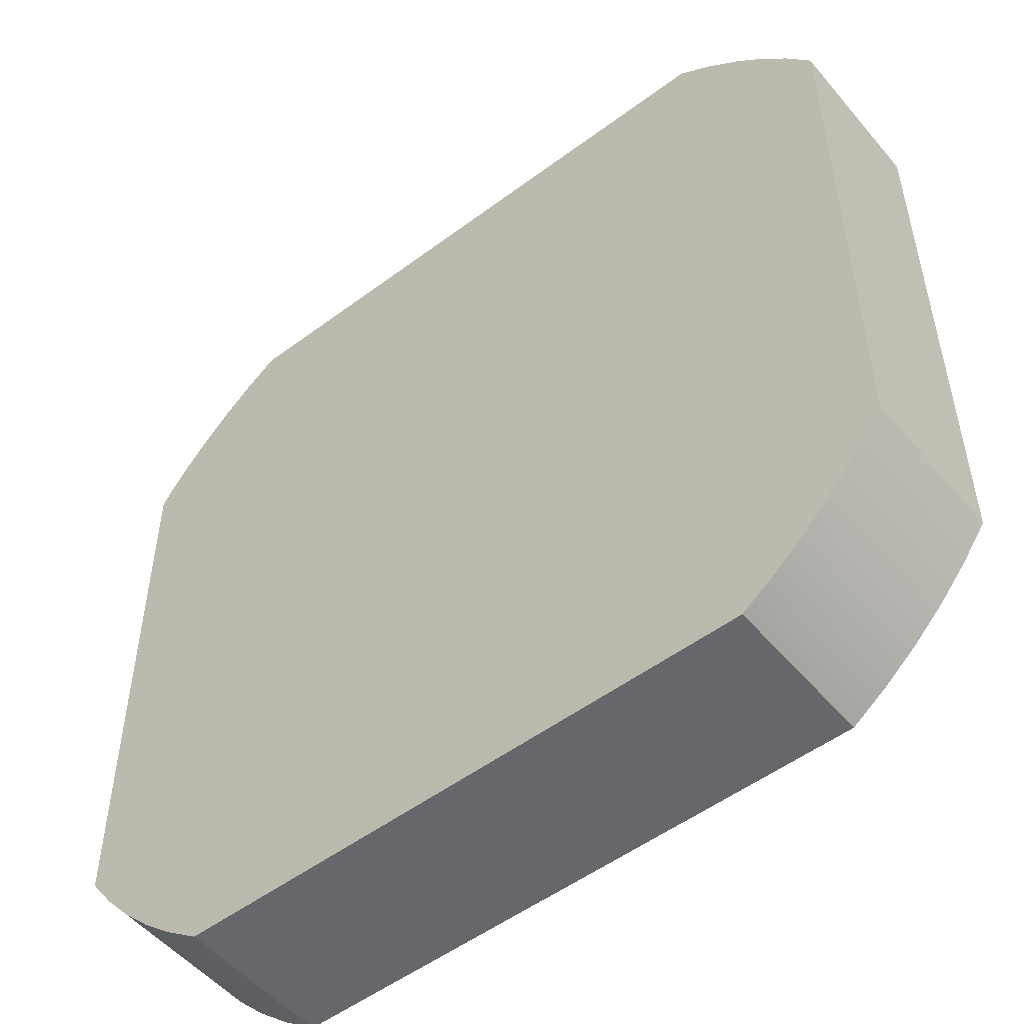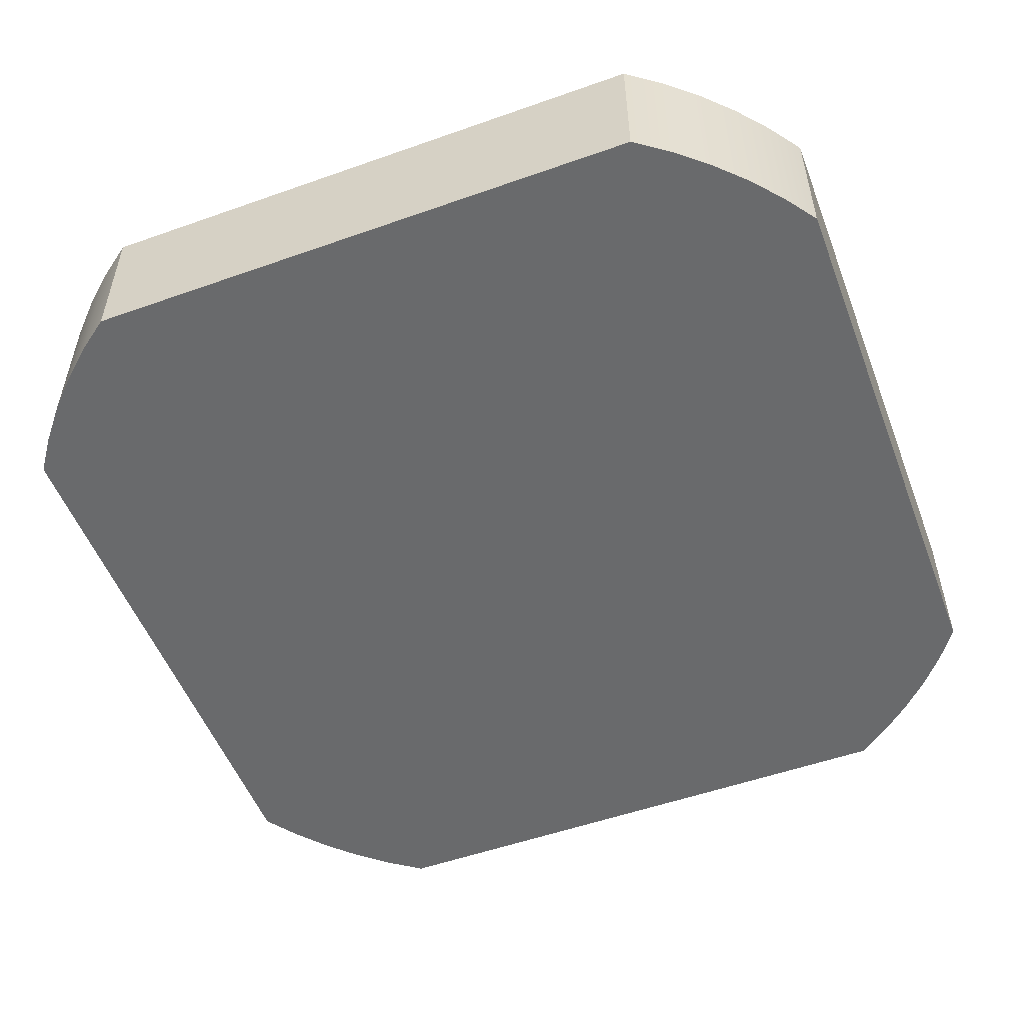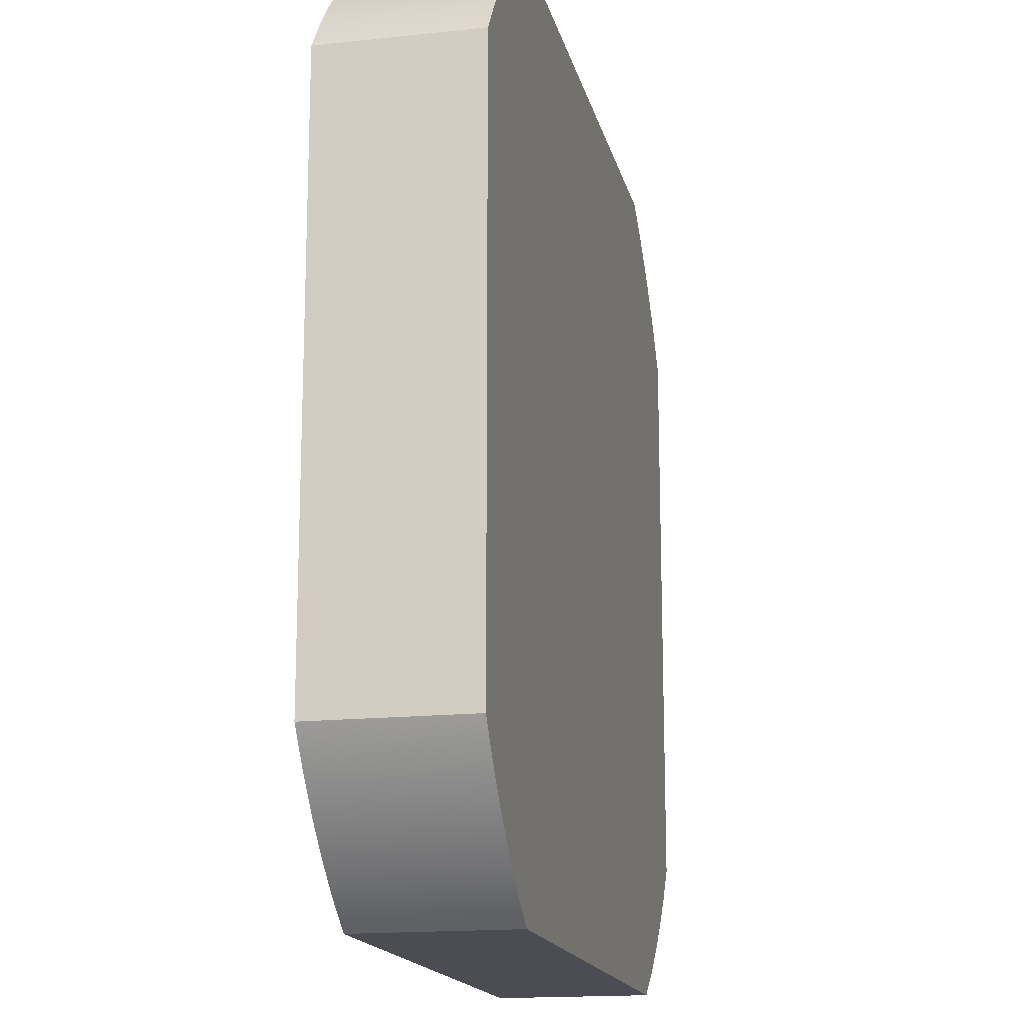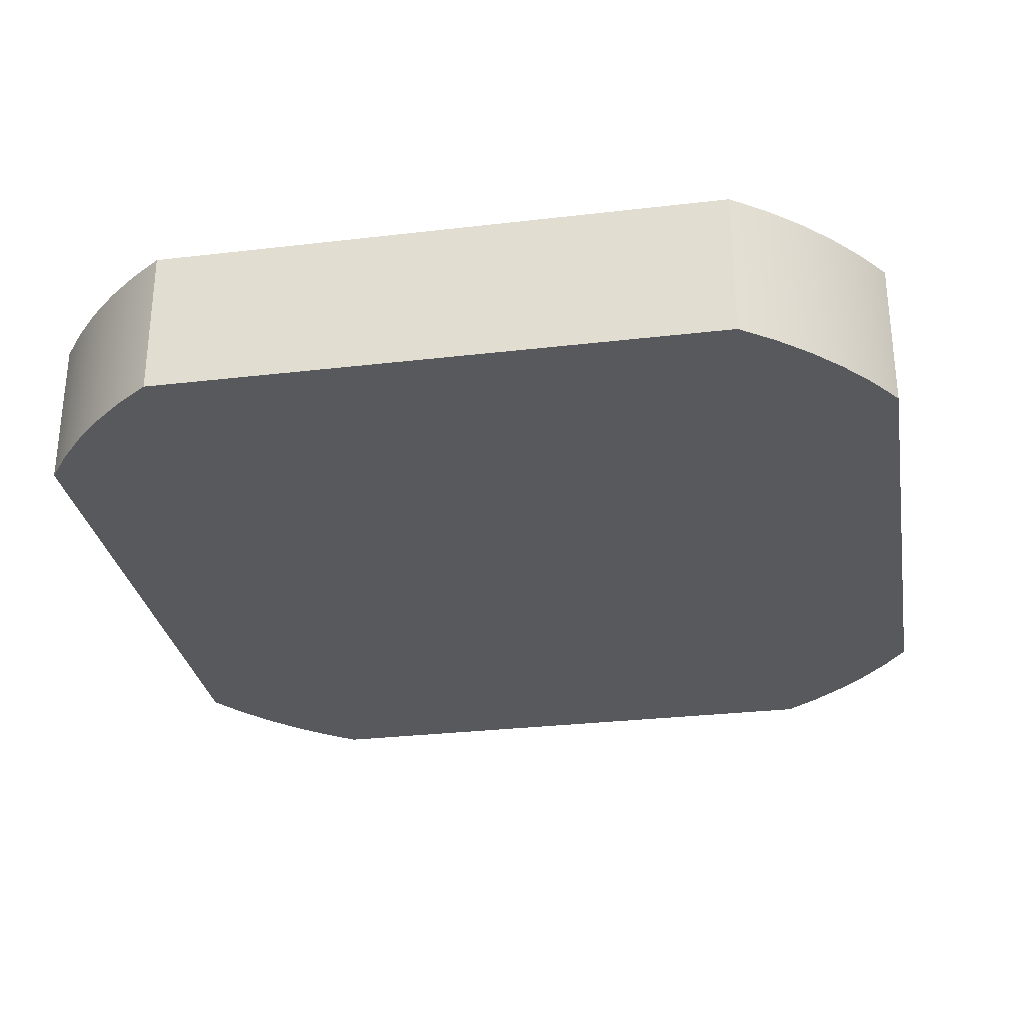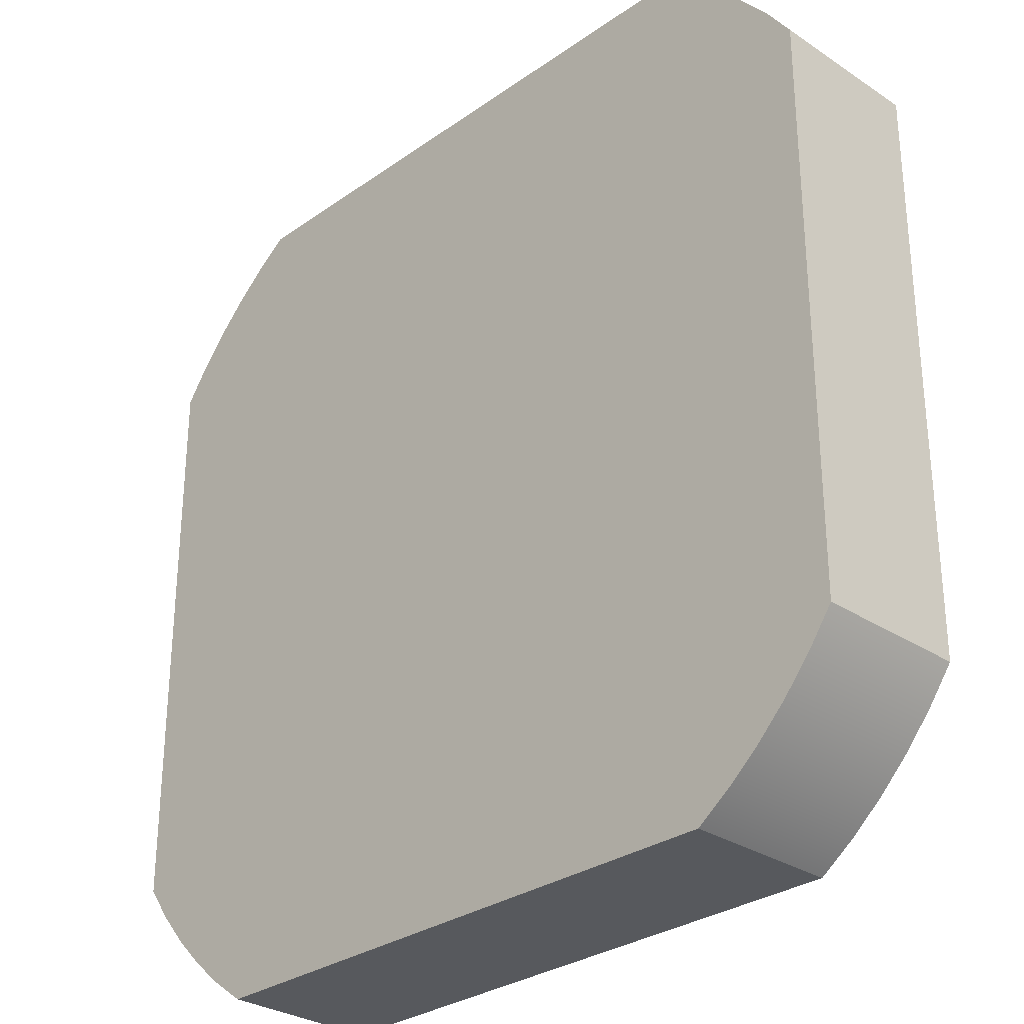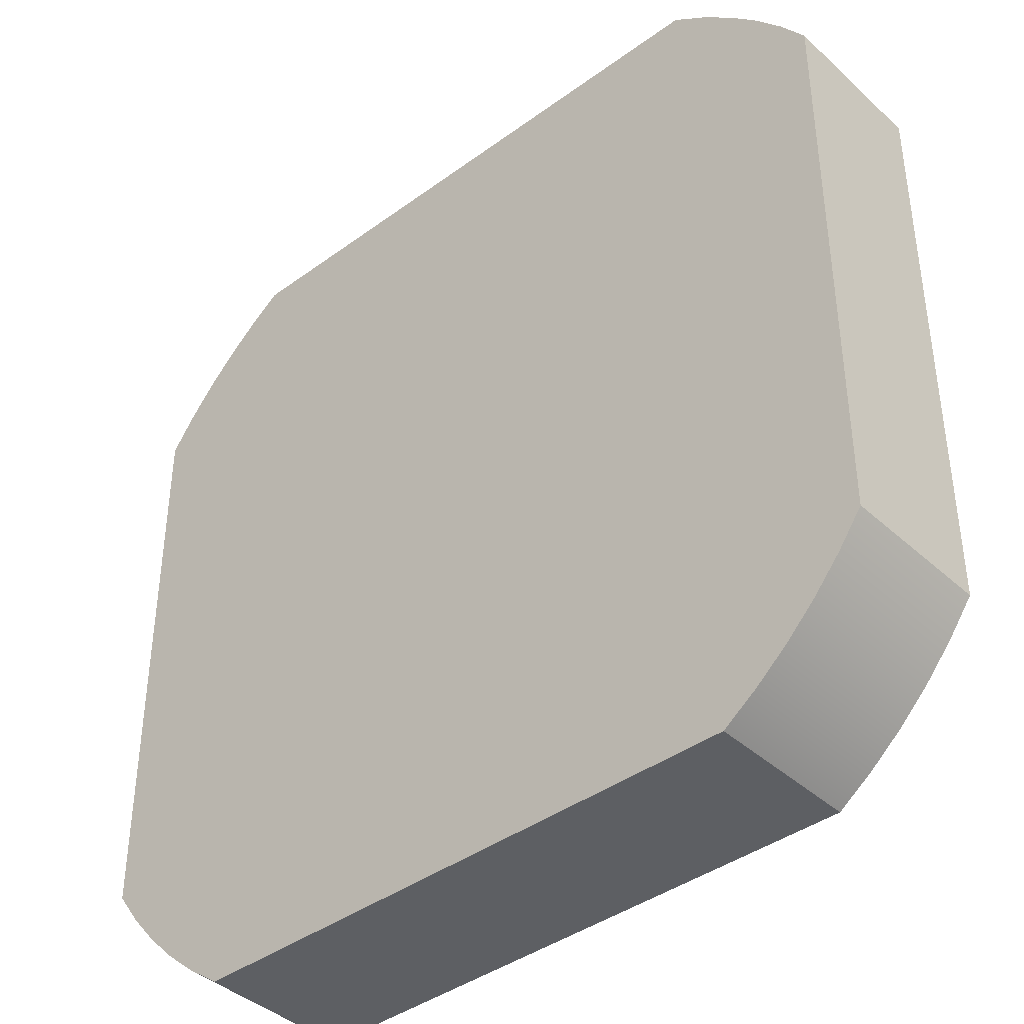
<metadata>
{"format":"obj","ext":"obj","renderer":"f3d","projection":"perspective","resolution":1024,"background":"white","views":[{"elev":-52.0,"azim":-141.1,"up":"+Z"},{"elev":-52.9,"azim":-159.2,"up":"+Y"},{"elev":-16.3,"azim":-77.5,"up":"+Z"},{"elev":-29.7,"azim":9.8,"up":"+Y"},{"elev":-29.7,"azim":45.8,"up":"+Z"},{"elev":-40.4,"azim":41.9,"up":"+Z"}]}
</metadata>
<code>
v 17.89 0 -5.635
v 4.622 0 -5.635
v 4.622 3.5 -5.635
v 17.89 3.5 -5.635
v 21.26 0 -2.268
v 20.69 0 -3.045
v 20.07 0 -3.774
v 19.4 0 -4.452
v 18.67 0 -5.074
v 17.89 0 -5.635
v 17.89 3.5 -5.635
v 18.67 3.5 -5.074
v 19.4 3.5 -4.452
v 20.07 3.5 -3.774
v 20.69 3.5 -3.045
v 21.26 3.5 -2.268
v 21.26 0 11
v 21.26 0 -2.268
v 21.26 3.5 -2.268
v 21.26 3.5 11
v 17.89 0 14.37
v 18.67 0 13.8
v 19.4 0 13.18
v 20.07 0 12.5
v 20.69 0 11.78
v 21.26 0 11
v 21.26 3.5 11
v 20.69 3.5 11.78
v 20.07 3.5 12.5
v 19.4 3.5 13.18
v 18.67 3.5 13.8
v 17.89 3.5 14.37
v 4.622 0 14.37
v 17.89 0 14.37
v 17.89 3.5 14.37
v 4.622 3.5 14.37
v 1.255 0 11
v 1.817 0 11.78
v 2.438 0 12.5
v 3.116 0 13.18
v 3.845 0 13.8
v 4.622 0 14.37
v 4.622 3.5 14.37
v 3.845 3.5 13.8
v 3.116 3.5 13.18
v 2.438 3.5 12.5
v 1.817 3.5 11.78
v 1.255 3.5 11
v 1.255 0 -2.268
v 1.255 0 11
v 1.255 3.5 11
v 1.255 3.5 -2.268
v 4.622 0 -5.635
v 3.845 0 -5.074
v 3.116 0 -4.452
v 2.438 0 -3.774
v 1.817 0 -3.045
v 1.255 0 -2.268
v 1.255 3.5 -2.268
v 1.817 3.5 -3.045
v 2.438 3.5 -3.774
v 3.116 3.5 -4.452
v 3.845 3.5 -5.074
v 4.622 3.5 -5.635
v 4.622 3.5 -5.635
v 3.845 3.5 -5.074
v 3.116 3.5 -4.452
v 2.438 3.5 -3.774
v 1.817 3.5 -3.045
v 1.255 3.5 -2.268
v 1.255 3.5 11
v 1.817 3.5 11.78
v 2.438 3.5 12.5
v 3.116 3.5 13.18
v 3.845 3.5 13.8
v 4.622 3.5 14.37
v 17.89 3.5 14.37
v 18.67 3.5 13.8
v 19.4 3.5 13.18
v 20.07 3.5 12.5
v 20.69 3.5 11.78
v 21.26 3.5 11
v 21.26 3.5 -2.268
v 20.69 3.5 -3.045
v 20.07 3.5 -3.774
v 19.4 3.5 -4.452
v 18.67 3.5 -5.074
v 17.89 3.5 -5.635
v 1.255 0 -2.268
v 1.817 0 -3.045
v 2.438 0 -3.774
v 3.116 0 -4.452
v 3.845 0 -5.074
v 4.622 0 -5.635
v 17.89 0 -5.635
v 18.67 0 -5.074
v 19.4 0 -4.452
v 20.07 0 -3.774
v 20.69 0 -3.045
v 21.26 0 -2.268
v 21.26 0 11
v 20.69 0 11.78
v 20.07 0 12.5
v 19.4 0 13.18
v 18.67 0 13.8
v 17.89 0 14.37
v 4.622 0 14.37
v 3.845 0 13.8
v 3.116 0 13.18
v 2.438 0 12.5
v 1.817 0 11.78
v 1.255 0 11
v 17.96 3.5 2.365
v 4.547 3.5 2.365
v 4.547 0.6 2.365
v 17.96 0.6 2.365
v 4.547 3.5 2.365
v 4.75 3.5 1.781
v 5.003 3.5 1.217
v 5.305 3.5 0.6778
v 5.654 3.5 0.1672
v 6.046 3.5 -0.3107
v 6.479 3.5 -0.7521
v 6.949 3.5 -1.154
v 7.453 3.5 -1.512
v 7.986 3.5 -1.825
v 8.545 3.5 -2.089
v 9.125 3.5 -2.303
v 9.722 3.5 -2.465
v 10.33 3.5 -2.573
v 10.95 3.5 -2.628
v 11.56 3.5 -2.628
v 12.18 3.5 -2.573
v 12.79 3.5 -2.465
v 13.39 3.5 -2.303
v 13.97 3.5 -2.089
v 14.52 3.5 -1.825
v 15.06 3.5 -1.512
v 15.56 3.5 -1.154
v 16.03 3.5 -0.7521
v 16.46 3.5 -0.3107
v 16.86 3.5 0.1672
v 17.21 3.5 0.6778
v 17.51 3.5 1.217
v 17.76 3.5 1.781
v 17.96 3.5 2.365
v 17.96 0.6 2.365
v 17.76 0.6 1.781
v 17.51 0.6 1.217
v 17.21 0.6 0.6778
v 16.86 0.6 0.1672
v 16.46 0.6 -0.3107
v 16.03 0.6 -0.7521
v 15.56 0.6 -1.154
v 15.06 0.6 -1.512
v 14.52 0.6 -1.825
v 13.97 0.6 -2.089
v 13.39 0.6 -2.303
v 12.79 0.6 -2.465
v 12.18 0.6 -2.573
v 11.56 0.6 -2.628
v 10.95 0.6 -2.628
v 10.33 0.6 -2.573
v 9.722 0.6 -2.465
v 9.125 0.6 -2.303
v 8.545 0.6 -2.089
v 7.986 0.6 -1.825
v 7.453 0.6 -1.512
v 6.949 0.6 -1.154
v 6.479 0.6 -0.7521
v 6.046 0.6 -0.3107
v 5.654 0.6 0.1672
v 5.305 0.6 0.6778
v 5.003 0.6 1.217
v 4.75 0.6 1.781
v 4.547 0.6 2.365
v 17.96 3.5 2.365
v 17.76 3.5 1.781
v 17.51 3.5 1.217
v 17.21 3.5 0.6778
v 16.86 3.5 0.1672
v 16.46 3.5 -0.3107
v 16.03 3.5 -0.7521
v 15.56 3.5 -1.154
v 15.06 3.5 -1.512
v 14.52 3.5 -1.825
v 13.97 3.5 -2.089
v 13.39 3.5 -2.303
v 12.79 3.5 -2.465
v 12.18 3.5 -2.573
v 11.56 3.5 -2.628
v 10.95 3.5 -2.628
v 10.33 3.5 -2.573
v 9.722 3.5 -2.465
v 9.125 3.5 -2.303
v 8.545 3.5 -2.089
v 7.986 3.5 -1.825
v 7.453 3.5 -1.512
v 6.949 3.5 -1.154
v 6.479 3.5 -0.7521
v 6.046 3.5 -0.3107
v 5.654 3.5 0.1672
v 5.305 3.5 0.6778
v 5.003 3.5 1.217
v 4.75 3.5 1.781
v 4.547 3.5 2.365
v 4.547 0.6 2.365
v 4.75 0.6 1.781
v 5.003 0.6 1.217
v 5.305 0.6 0.6778
v 5.654 0.6 0.1672
v 6.046 0.6 -0.3107
v 6.479 0.6 -0.7521
v 6.949 0.6 -1.154
v 7.453 0.6 -1.512
v 7.986 0.6 -1.825
v 8.545 0.6 -2.089
v 9.125 0.6 -2.303
v 9.722 0.6 -2.465
v 10.33 0.6 -2.573
v 10.95 0.6 -2.628
v 11.56 0.6 -2.628
v 12.18 0.6 -2.573
v 12.79 0.6 -2.465
v 13.39 0.6 -2.303
v 13.97 0.6 -2.089
v 14.52 0.6 -1.825
v 15.06 0.6 -1.512
v 15.56 0.6 -1.154
v 16.03 0.6 -0.7521
v 16.46 0.6 -0.3107
v 16.86 0.6 0.1672
v 17.21 0.6 0.6778
v 17.51 0.6 1.217
v 17.76 0.6 1.781
v 17.96 0.6 2.365
g 43fec828-e2cf-11ea-84d4-54bf646e7e1f
f 1 2 4
f 4 2 3
g 43ff1646-e2cf-11ea-8c2f-54bf646e7e1f
f 16 5 15
f 15 5 6
f 15 6 14
f 14 6 7
f 14 7 13
f 13 7 8
f 13 8 12
f 12 8 9
f 12 9 11
f 11 9 10
g 43ff645c-e2cf-11ea-832c-54bf646e7e1f
f 17 18 20
f 20 18 19
g 43ffb270-e2cf-11ea-82ea-54bf646e7e1f
f 32 21 31
f 31 21 22
f 31 22 30
f 30 22 23
f 30 23 29
f 29 23 24
f 29 24 28
f 28 24 25
f 28 25 27
f 27 25 26
g 4400008c-e2cf-11ea-924d-54bf646e7e1f
f 33 34 36
f 36 34 35
g 4400279a-e2cf-11ea-825b-54bf646e7e1f
f 48 37 47
f 47 37 38
f 47 38 46
f 46 38 39
f 46 39 45
f 45 39 40
f 45 40 44
f 44 40 41
f 44 41 43
f 43 41 42
g 440075b0-e2cf-11ea-b8a4-54bf646e7e1f
f 49 50 52
f 52 50 51
g 4400c3c6-e2cf-11ea-ad24-54bf646e7e1f
f 64 53 63
f 63 53 54
f 63 54 62
f 62 54 55
f 62 55 61
f 61 55 56
f 61 56 60
f 60 56 57
f 60 57 59
f 59 57 58
g 440138ec-e2cf-11ea-b01f-54bf646e7e1f
f 88 65 87
f 87 65 66
f 87 66 86
f 86 66 67
f 86 67 85
f 85 67 68
f 85 68 84
f 84 68 69
f 84 69 83
f 83 69 82
f 82 69 70
f 82 70 81
f 81 70 71
f 81 71 72
f 81 72 80
f 80 72 73
f 80 73 79
f 79 73 74
f 79 74 78
f 78 74 75
f 78 75 77
f 77 75 76
g 4401870a-e2cf-11ea-9910-54bf646e7e1f
f 112 89 99
f 99 89 90
f 99 90 98
f 98 90 91
f 98 91 97
f 97 91 92
f 97 92 96
f 96 92 93
f 96 93 95
f 95 93 94
f 99 100 112
f 112 100 111
f 111 100 101
f 111 101 102
f 111 102 110
f 110 102 103
f 110 103 109
f 109 103 104
f 109 104 108
f 108 104 105
f 108 105 107
f 107 105 106
g 4447157e-e2cf-11ea-a2a7-54bf646e7e1f
f 113 114 116
f 116 114 115
g 4447d8b0-e2cf-11ea-bf36-54bf646e7e1f
f 176 117 175
f 175 117 118
f 175 118 174
f 174 118 119
f 174 119 173
f 173 119 120
f 173 120 172
f 172 120 121
f 172 121 171
f 171 121 122
f 171 122 170
f 170 122 123
f 170 123 169
f 169 123 124
f 169 124 168
f 168 124 125
f 168 125 167
f 167 125 126
f 167 126 166
f 166 126 127
f 166 127 165
f 165 127 128
f 165 128 164
f 164 128 129
f 164 129 163
f 163 129 130
f 163 130 162
f 162 130 131
f 162 131 161
f 161 131 132
f 161 132 160
f 160 132 133
f 160 133 159
f 159 133 134
f 159 134 158
f 158 134 135
f 158 135 157
f 157 135 136
f 157 136 156
f 156 136 137
f 156 137 155
f 155 137 138
f 155 138 154
f 154 138 139
f 154 139 153
f 153 139 140
f 153 140 152
f 152 140 141
f 152 141 151
f 151 141 142
f 151 142 150
f 150 142 143
f 150 143 149
f 149 143 144
f 149 144 148
f 148 144 145
f 148 145 147
f 147 145 146
g 44489bf4-e2cf-11ea-94af-54bf646e7e1f
f 206 177 205
f 205 177 178
f 205 178 204
f 204 178 179
f 204 179 203
f 203 179 180
f 203 180 202
f 202 180 181
f 202 181 201
f 201 181 182
f 201 182 200
f 200 182 183
f 200 183 199
f 199 183 184
f 199 184 198
f 198 184 185
f 198 185 197
f 197 185 186
f 197 186 196
f 196 186 187
f 196 187 195
f 195 187 188
f 195 188 194
f 194 188 189
f 194 189 193
f 193 189 190
f 193 190 192
f 192 190 191
g 44498646-e2cf-11ea-befc-54bf646e7e1f
f 236 207 235
f 235 207 208
f 235 208 234
f 234 208 209
f 234 209 233
f 233 209 210
f 233 210 232
f 232 210 211
f 232 211 231
f 231 211 212
f 231 212 230
f 230 212 213
f 230 213 229
f 229 213 214
f 229 214 228
f 228 214 215
f 228 215 227
f 227 215 216
f 227 216 226
f 226 216 217
f 226 217 225
f 225 217 218
f 225 218 224
f 224 218 219
f 224 219 223
f 223 219 220
f 223 220 222
f 222 220 221

</code>
